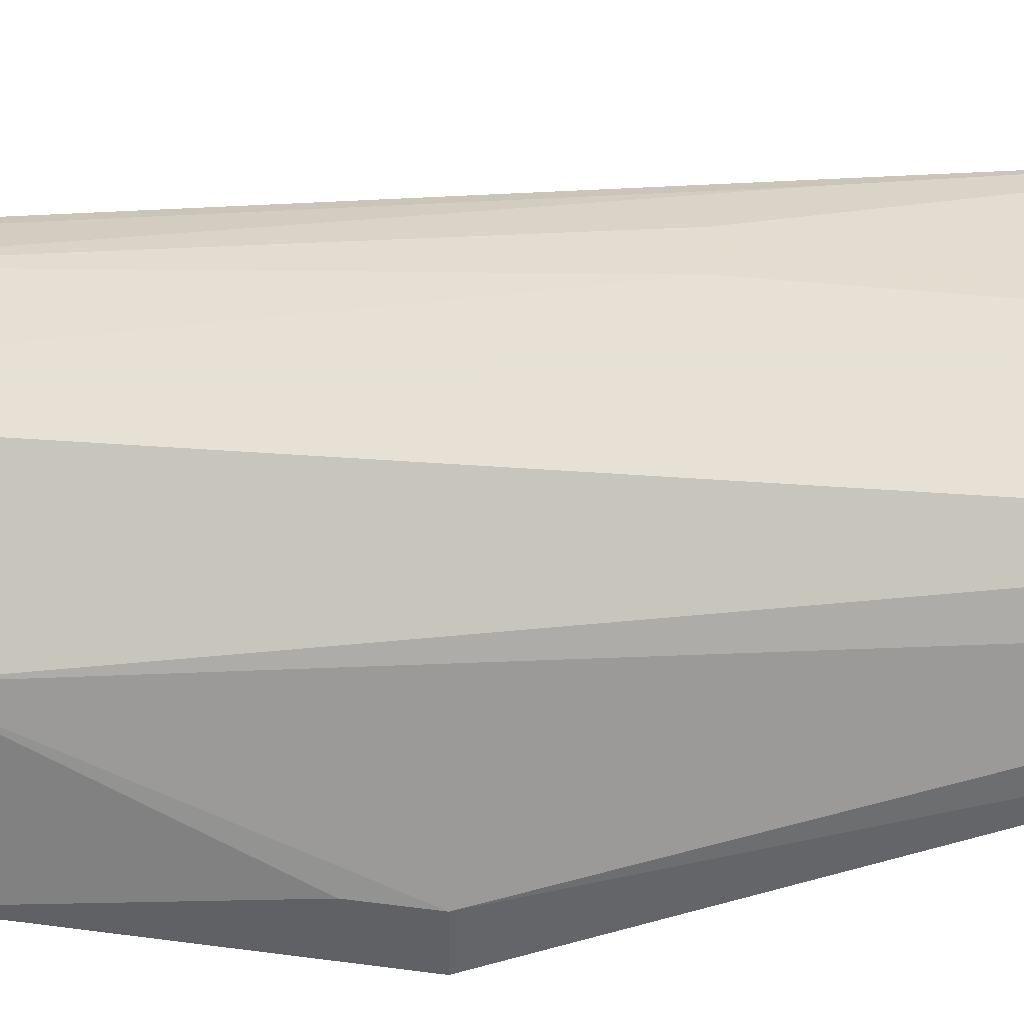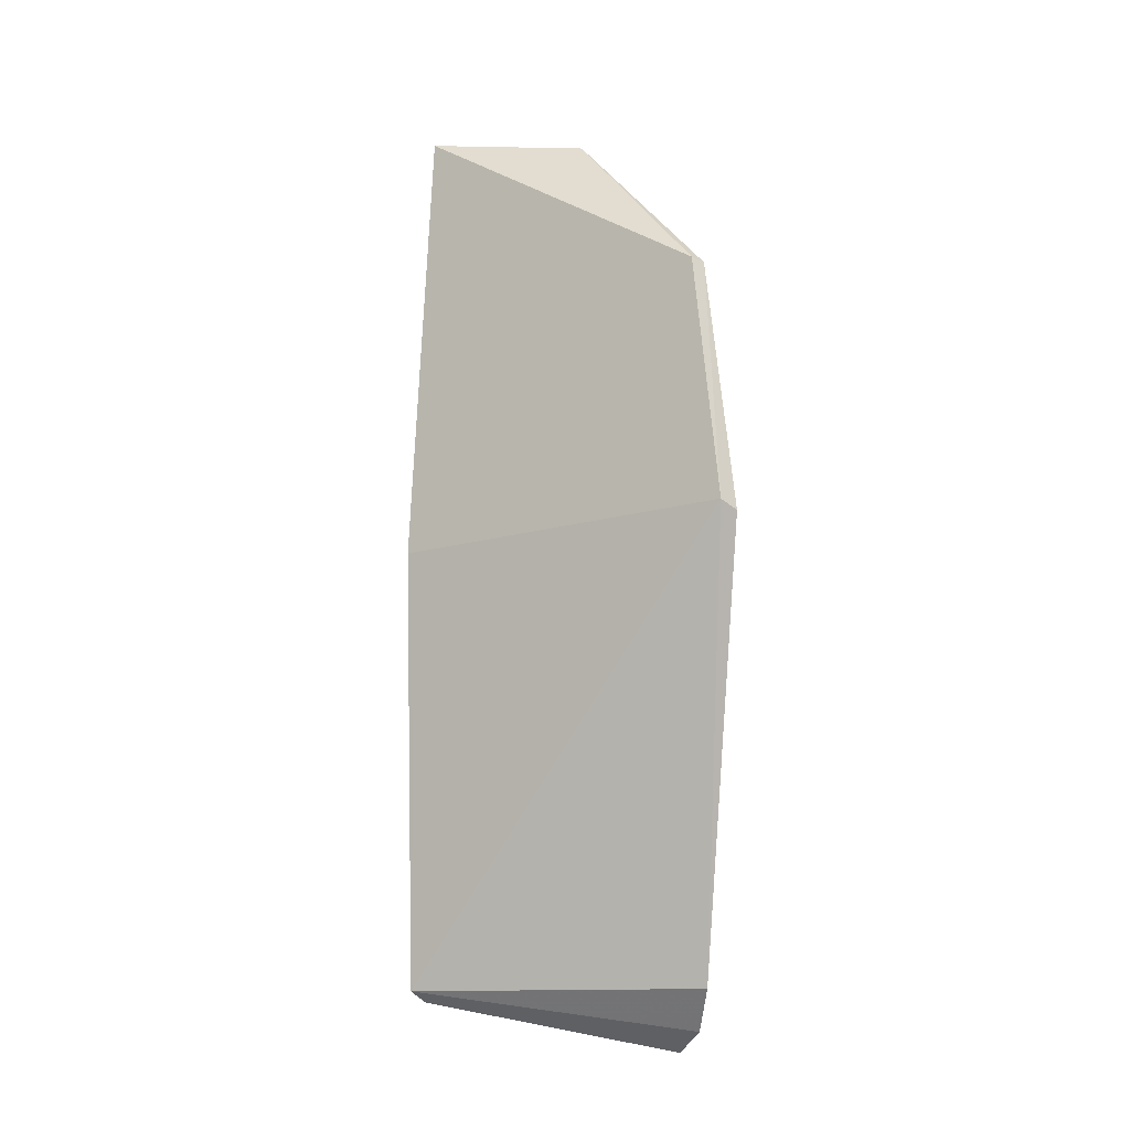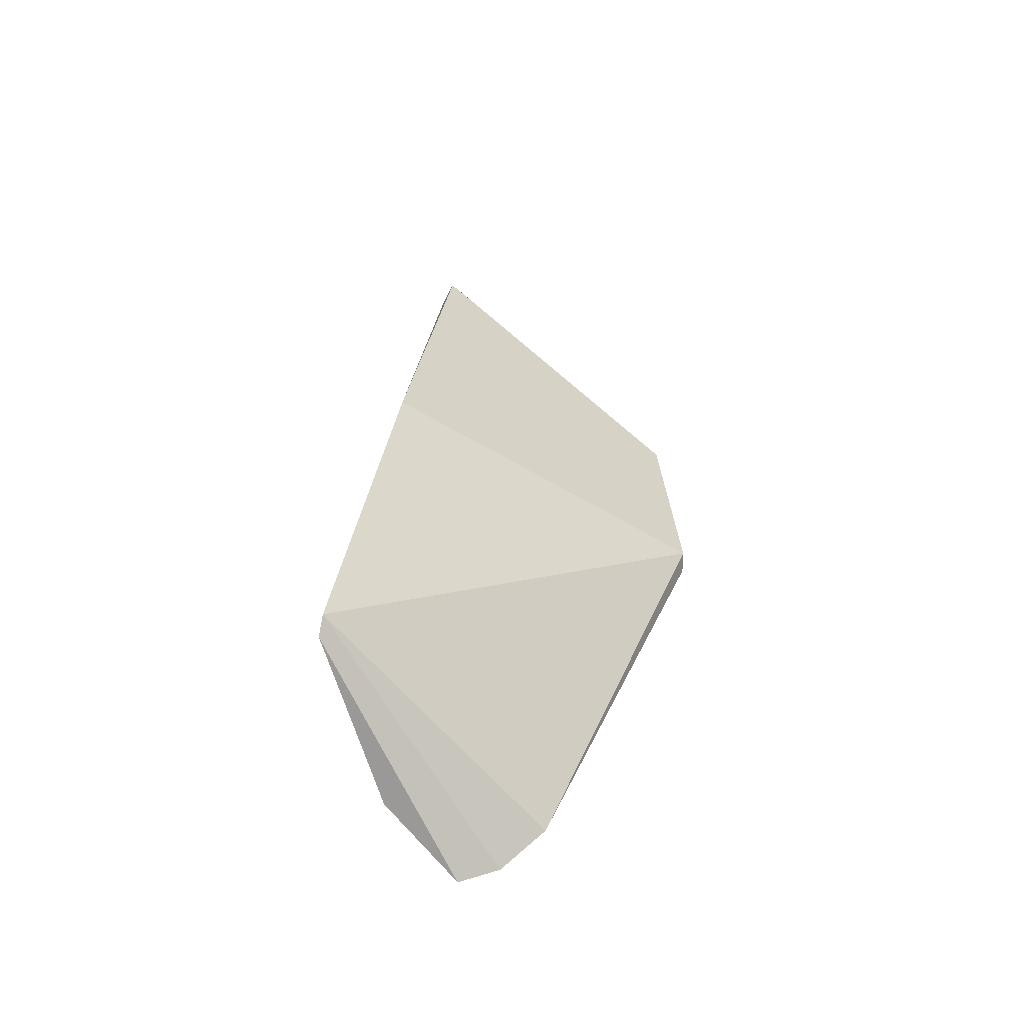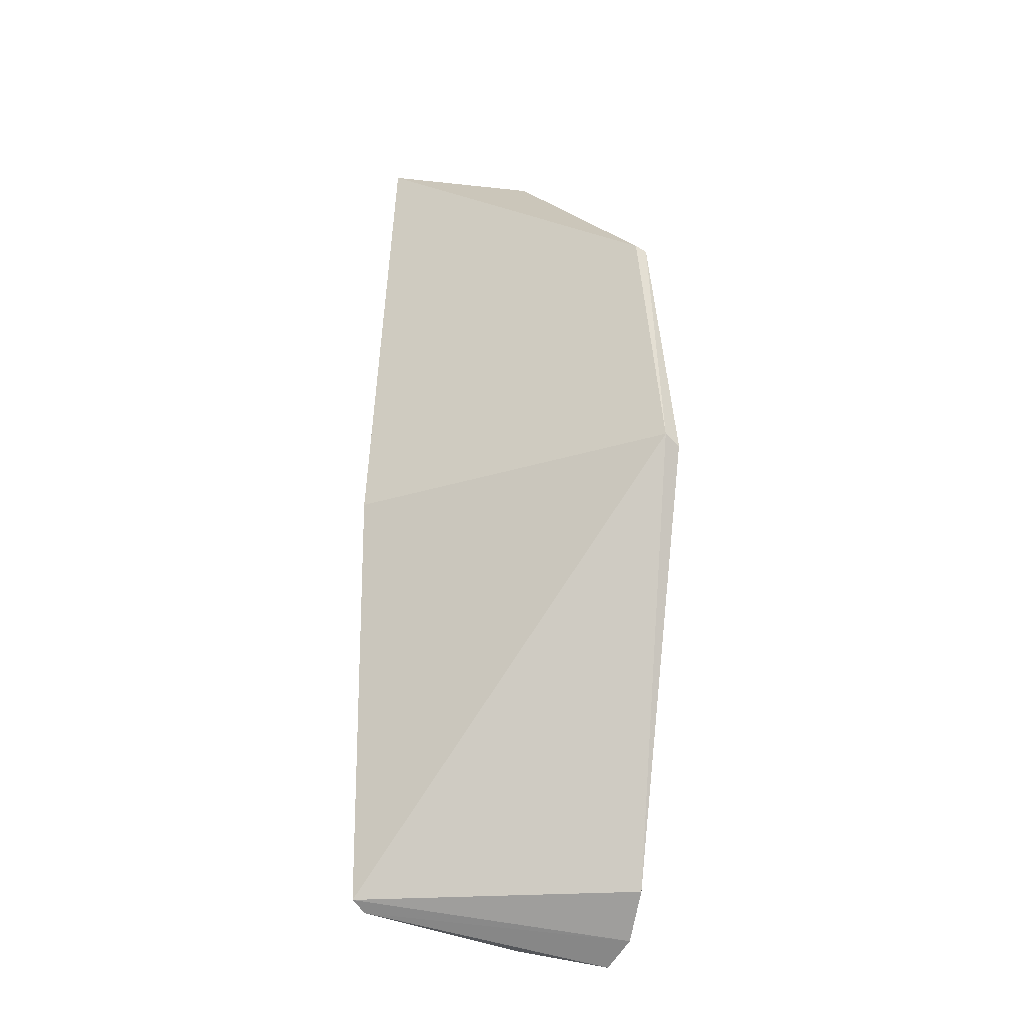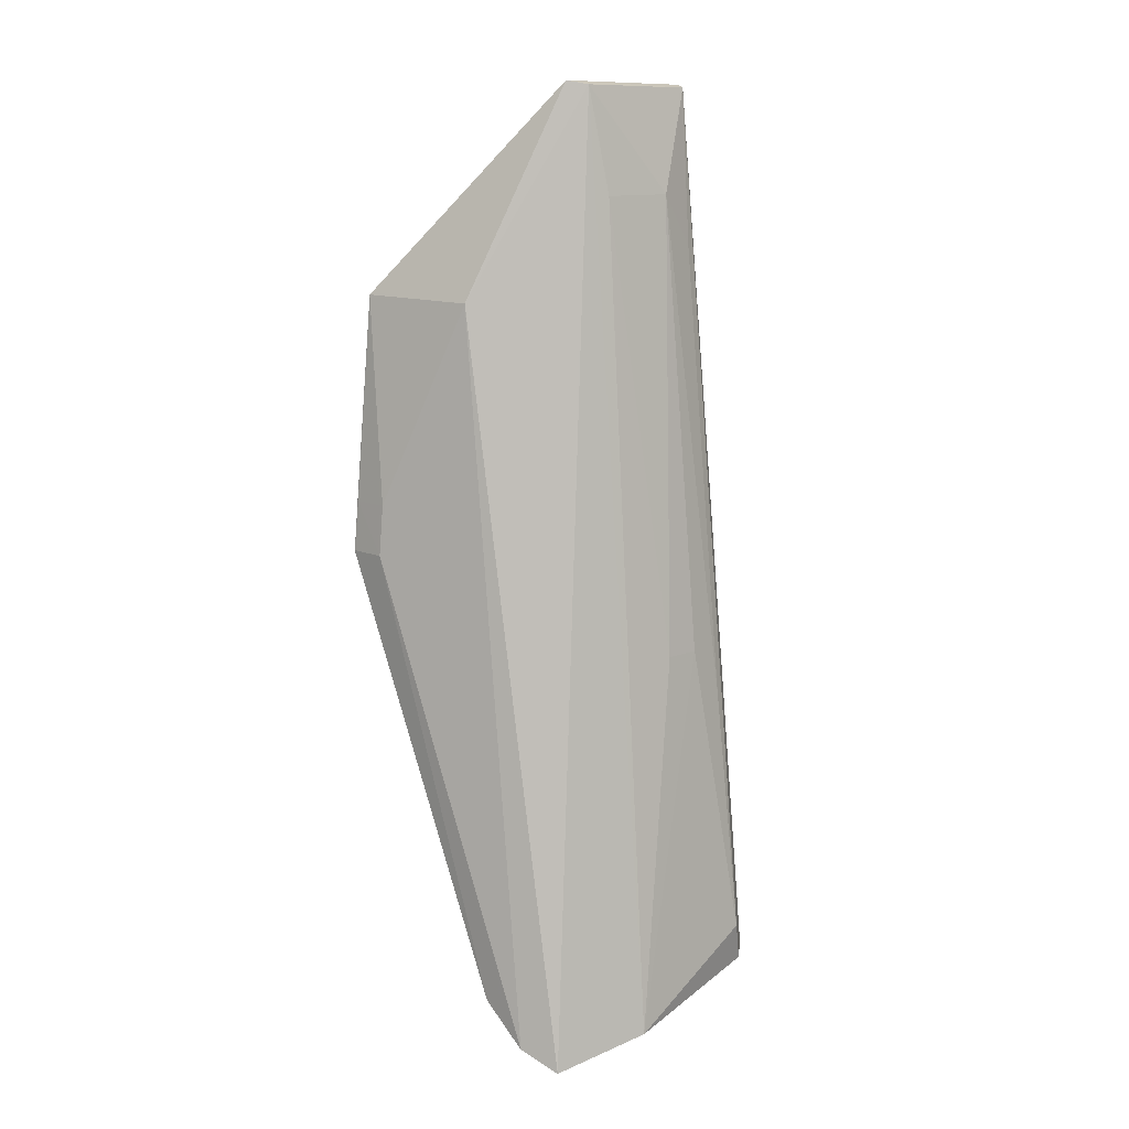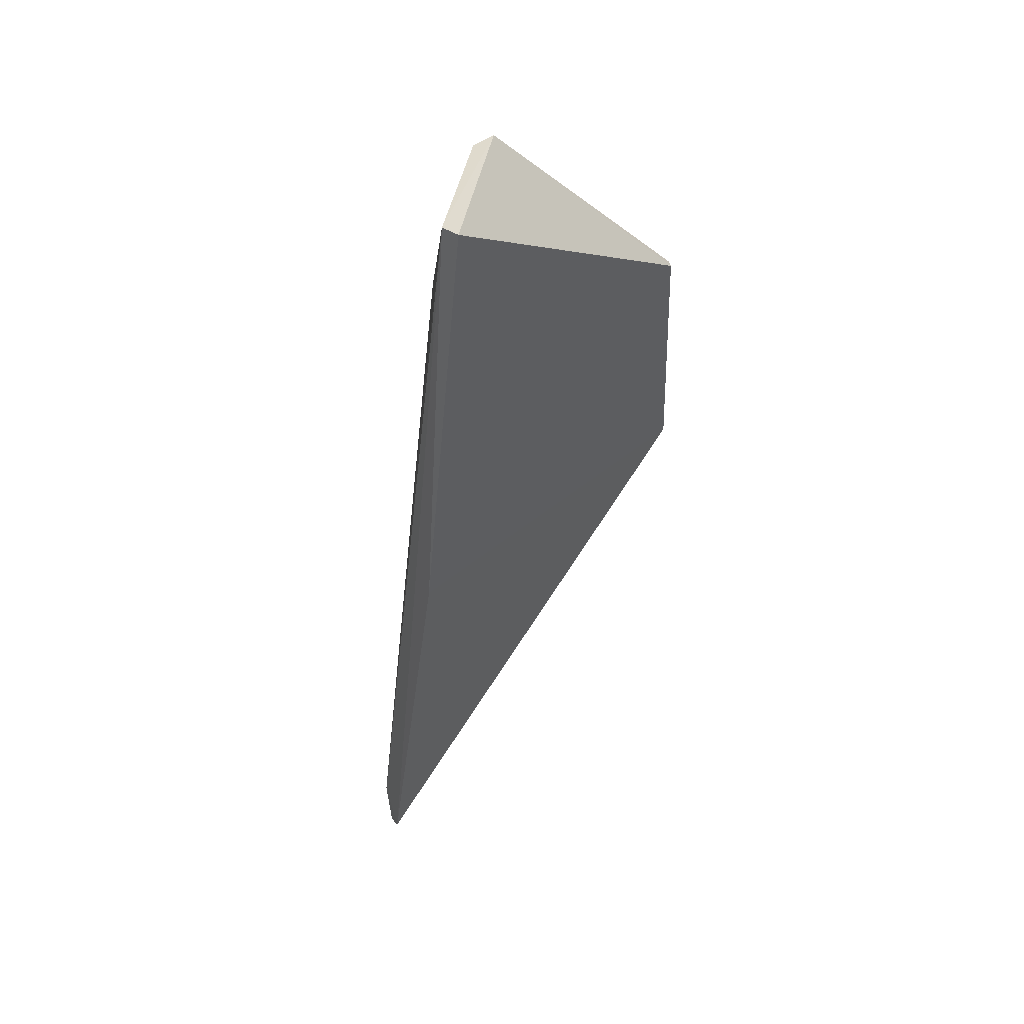
<metadata>
{"format":"obj","ext":"obj","renderer":"f3d","projection":"perspective","resolution":1024,"background":"white","views":[{"elev":41.2,"azim":94.0,"up":"+Y"},{"elev":-15.6,"azim":0.0,"up":"+Z"},{"elev":-65.9,"azim":-62.0,"up":"+Z"},{"elev":-29.3,"azim":-6.8,"up":"+Z"},{"elev":11.8,"azim":137.8,"up":"+Z"},{"elev":44.7,"azim":-76.4,"up":"+Z"}]}
</metadata>
<code>
v 0.05409 -0.005403 0.3413
v 0.05843 0.04845 0.1326
v 0.01763 0.04842 0.4007
v -0.02224 0.04683 0.4005
v -0.03011 0.06934 0.1332
v -0.02582 0.04128 0.4016
v 0.04943 0.0303 0.3389
v 0.06108 -0.006191 0.2662
v 0.02342 0.08013 0.1217
v 0.02211 0.04359 0.4019
v -0.03257 0.05201 0.2664
v 0.0653 0.008418 0.2635
v 0.05144 0.07235 0.1151
v -0.02167 0.07551 0.1428
v -0.008292 0.0542 0.3695
v 0.05775 -0.004109 0.3401
v 0.06587 -0.003316 0.2636
v 0.0568 0.06197 0.1209
v -0.02599 0.07271 0.1301
v 0.01399 0.05317 0.3693
v -0.01911 0.05305 0.3541
v -0.0082 0.06853 0.233
v 0.06375 0.008243 0.2785
v 0.003098 0.0691 0.2331
v -0.01909 0.06813 0.2177
v 0.06432 -0.003141 0.2786
f 8 5 2
f 8 1 6
f 10 6 1
f 10 3 4
f 10 4 6
f 10 7 3
f 11 6 4
f 11 4 5
f 11 8 6
f 11 5 8
f 13 9 3
f 13 3 7
f 14 5 4
f 15 4 3
f 16 10 1
f 16 7 10
f 16 1 8
f 17 8 2
f 17 2 12
f 17 16 8
f 18 2 5
f 18 12 2
f 18 13 7
f 18 7 12
f 19 9 13
f 19 14 9
f 19 5 14
f 19 18 5
f 19 13 18
f 20 15 3
f 20 3 9
f 21 4 15
f 22 9 14
f 23 12 7
f 23 7 16
f 24 20 9
f 24 15 20
f 24 22 15
f 24 9 22
f 25 21 15
f 25 14 4
f 25 4 21
f 25 22 14
f 25 15 22
f 26 23 16
f 26 16 17
f 26 17 12
f 26 12 23

</code>
